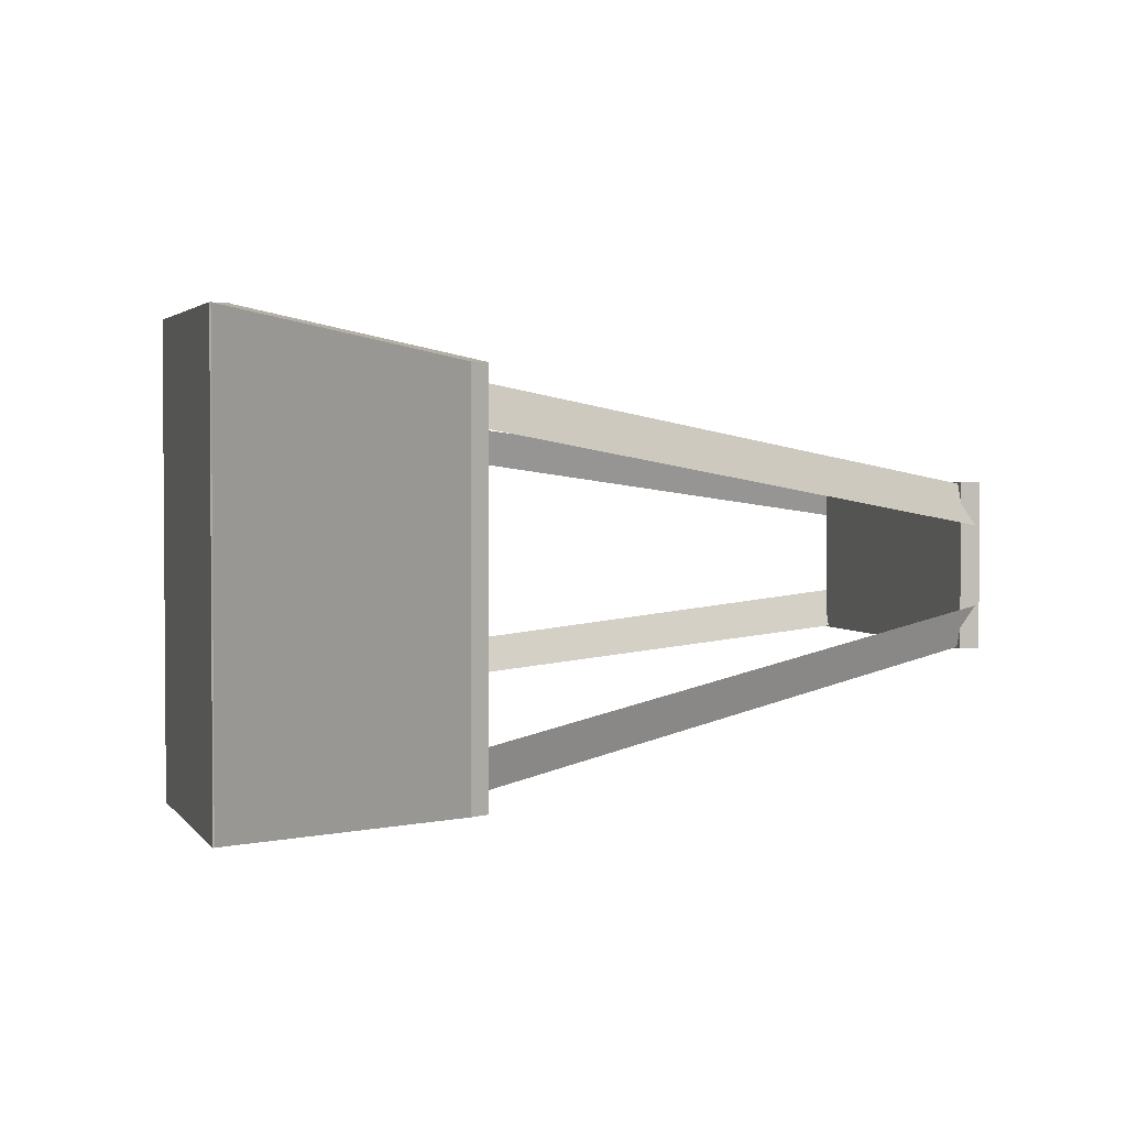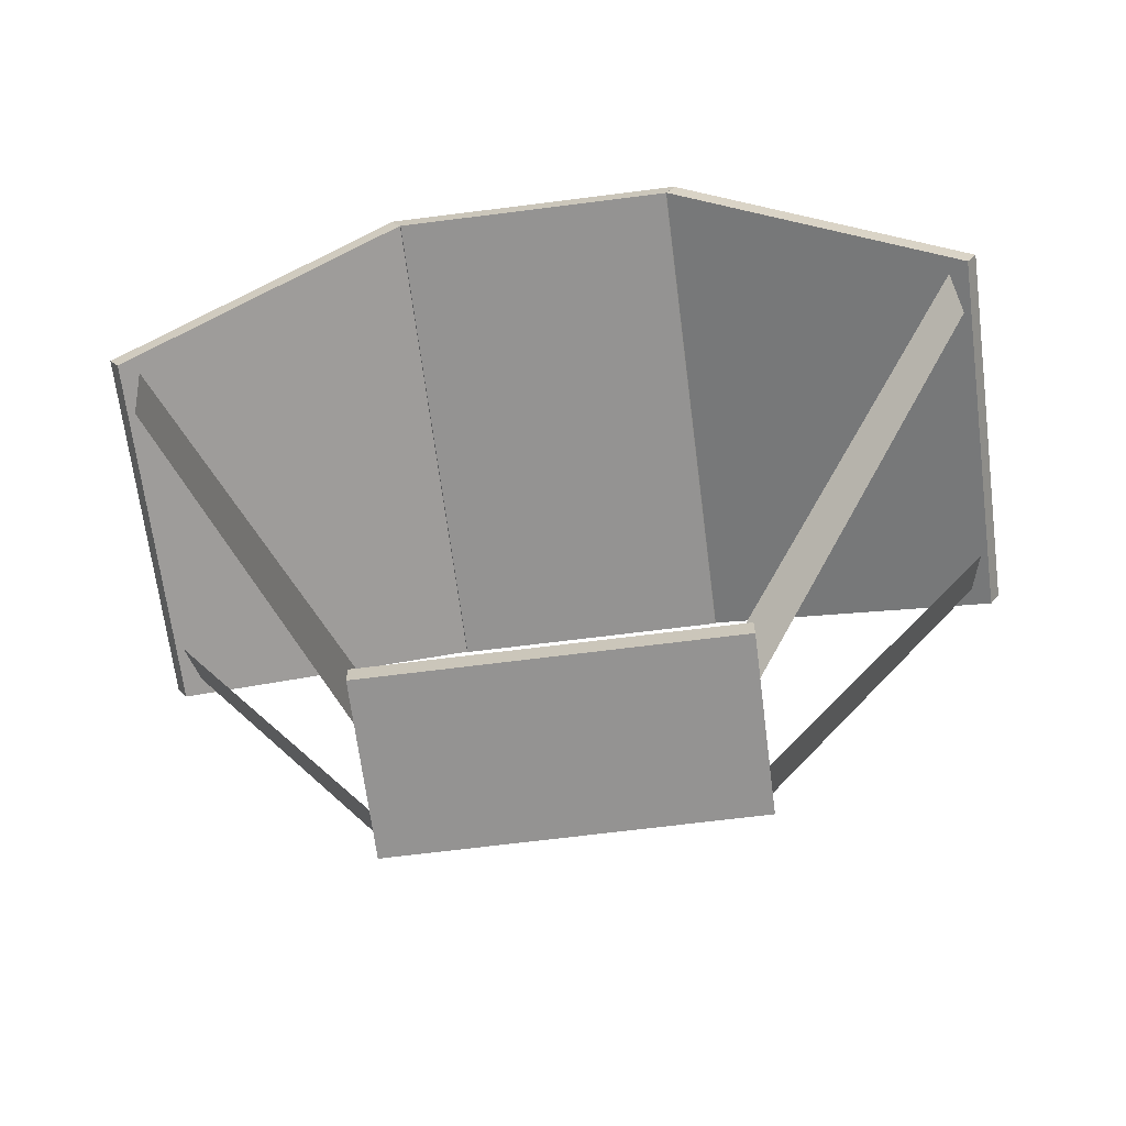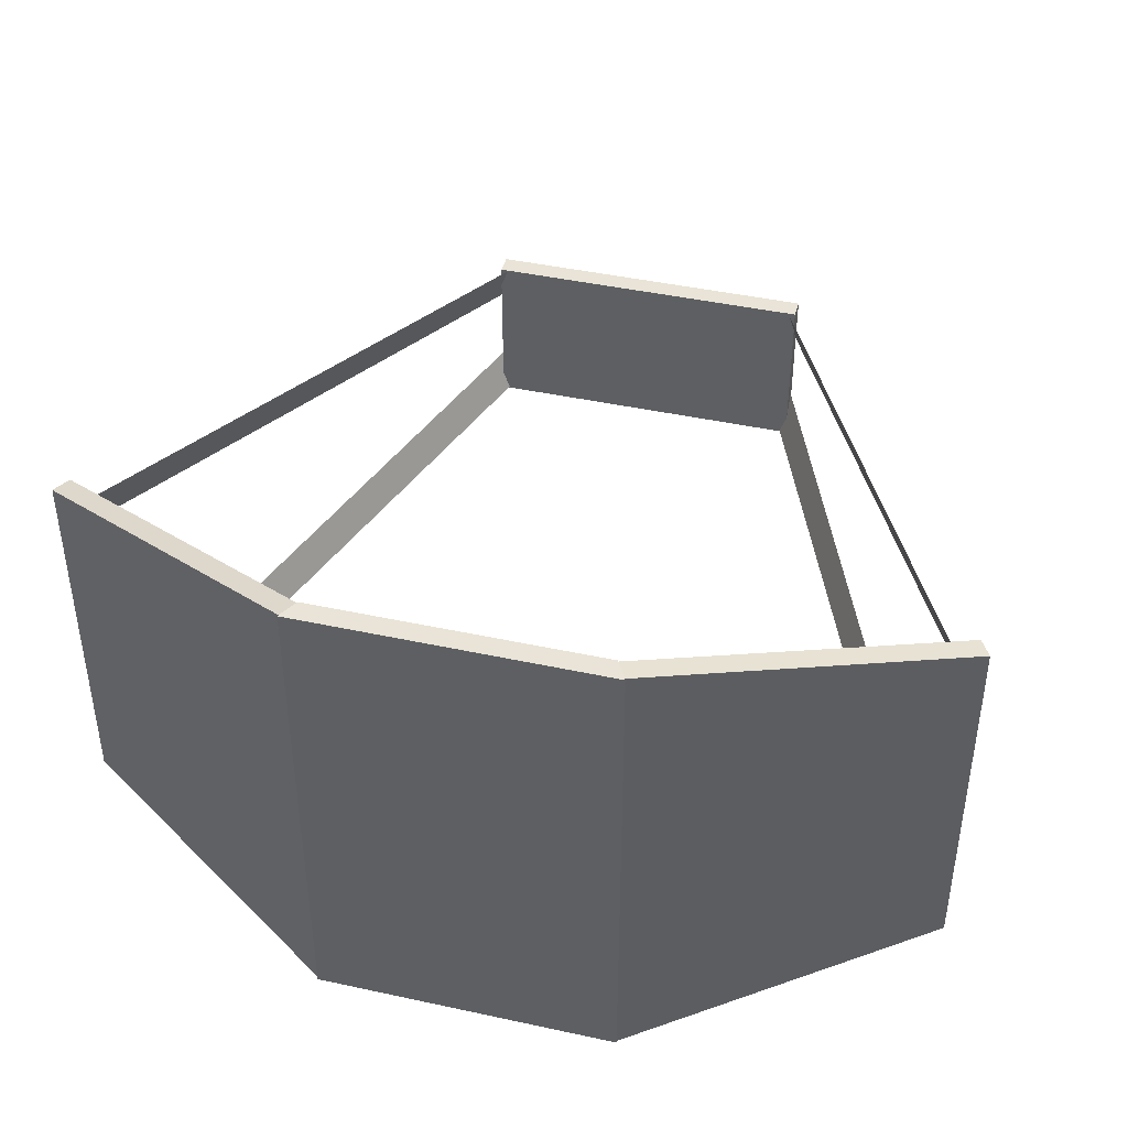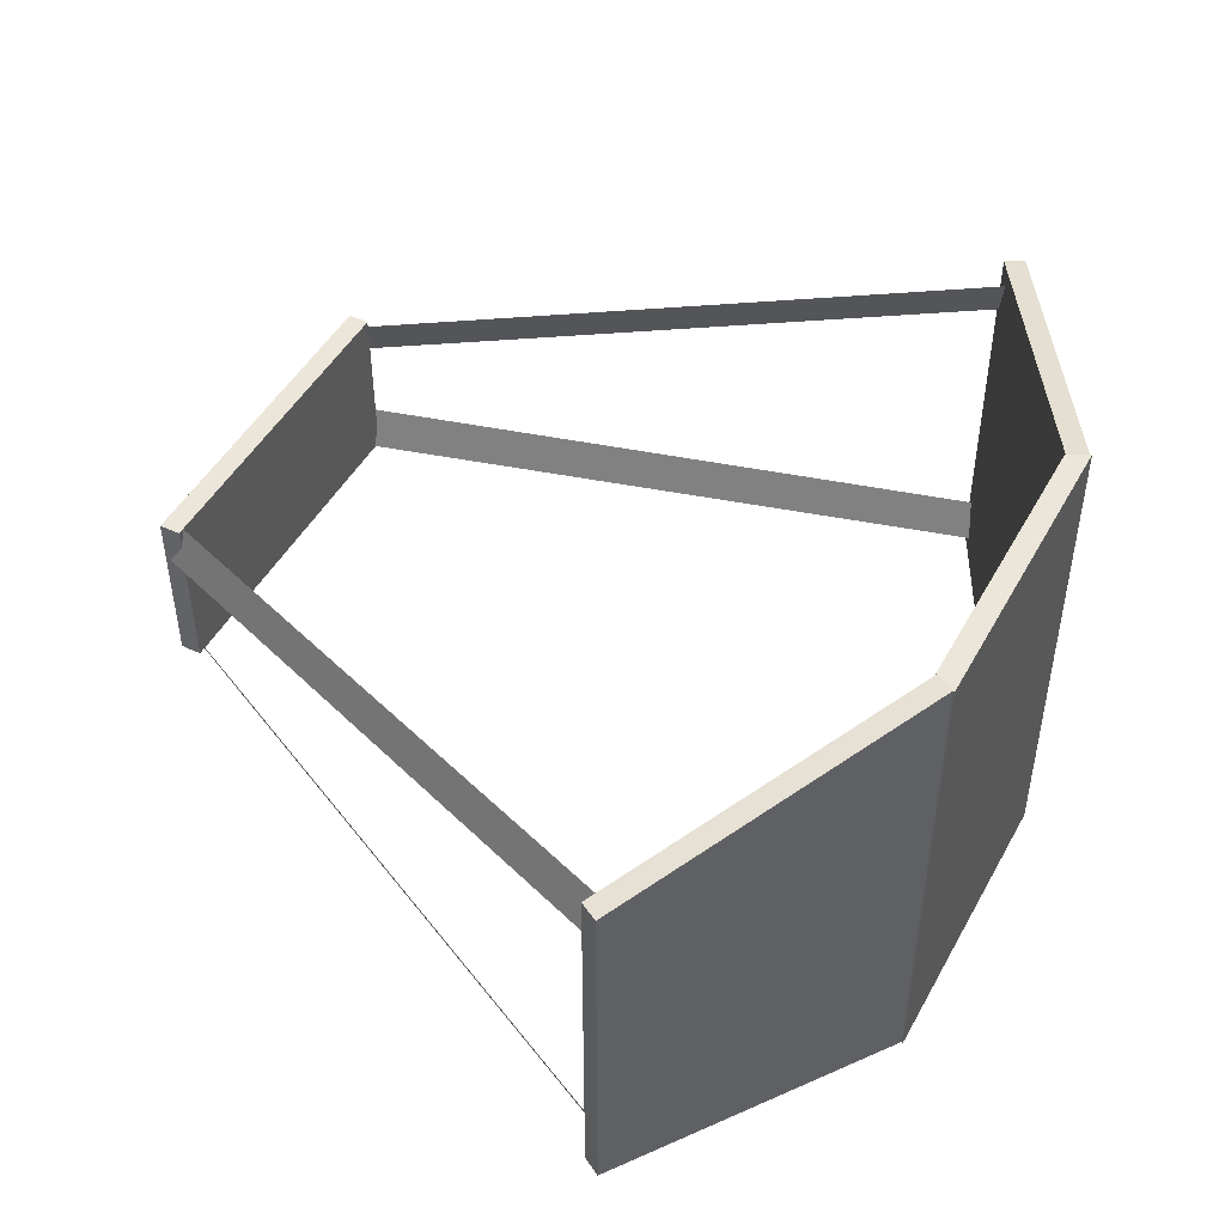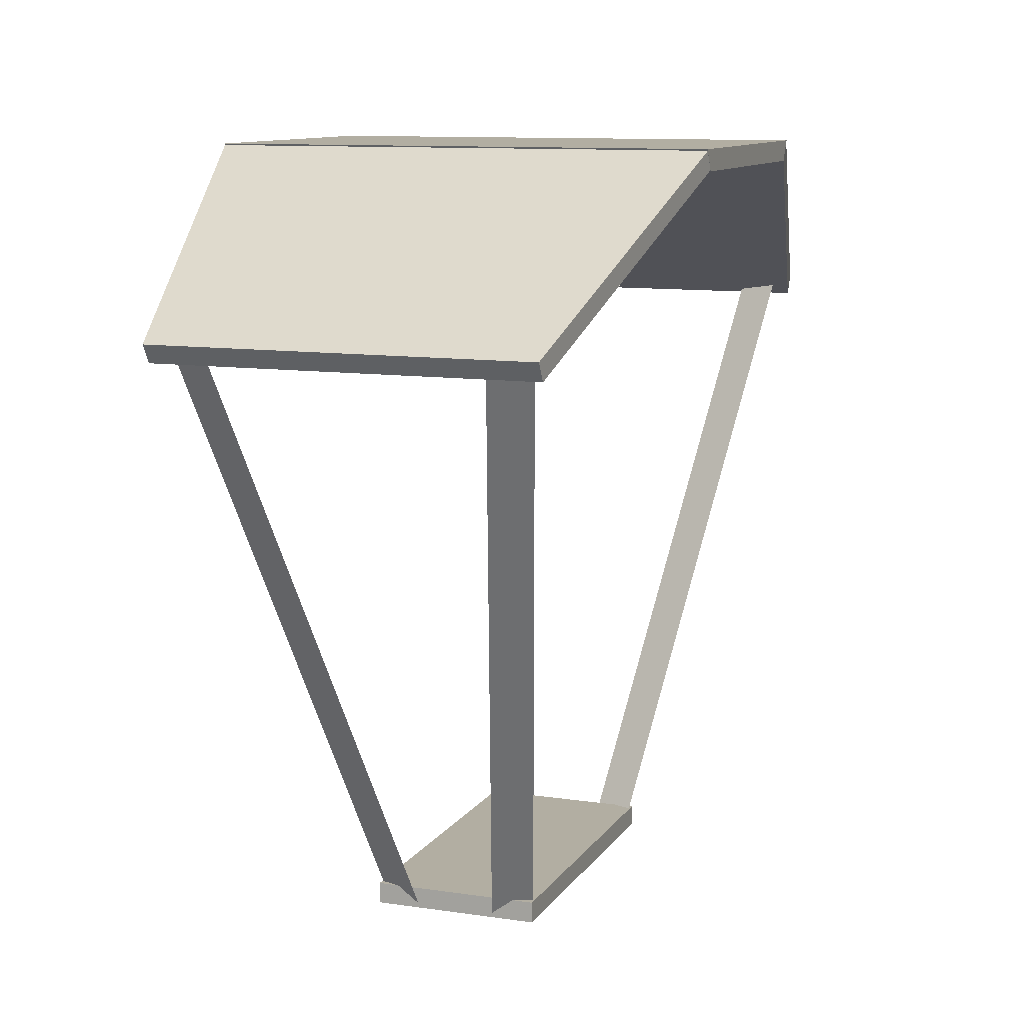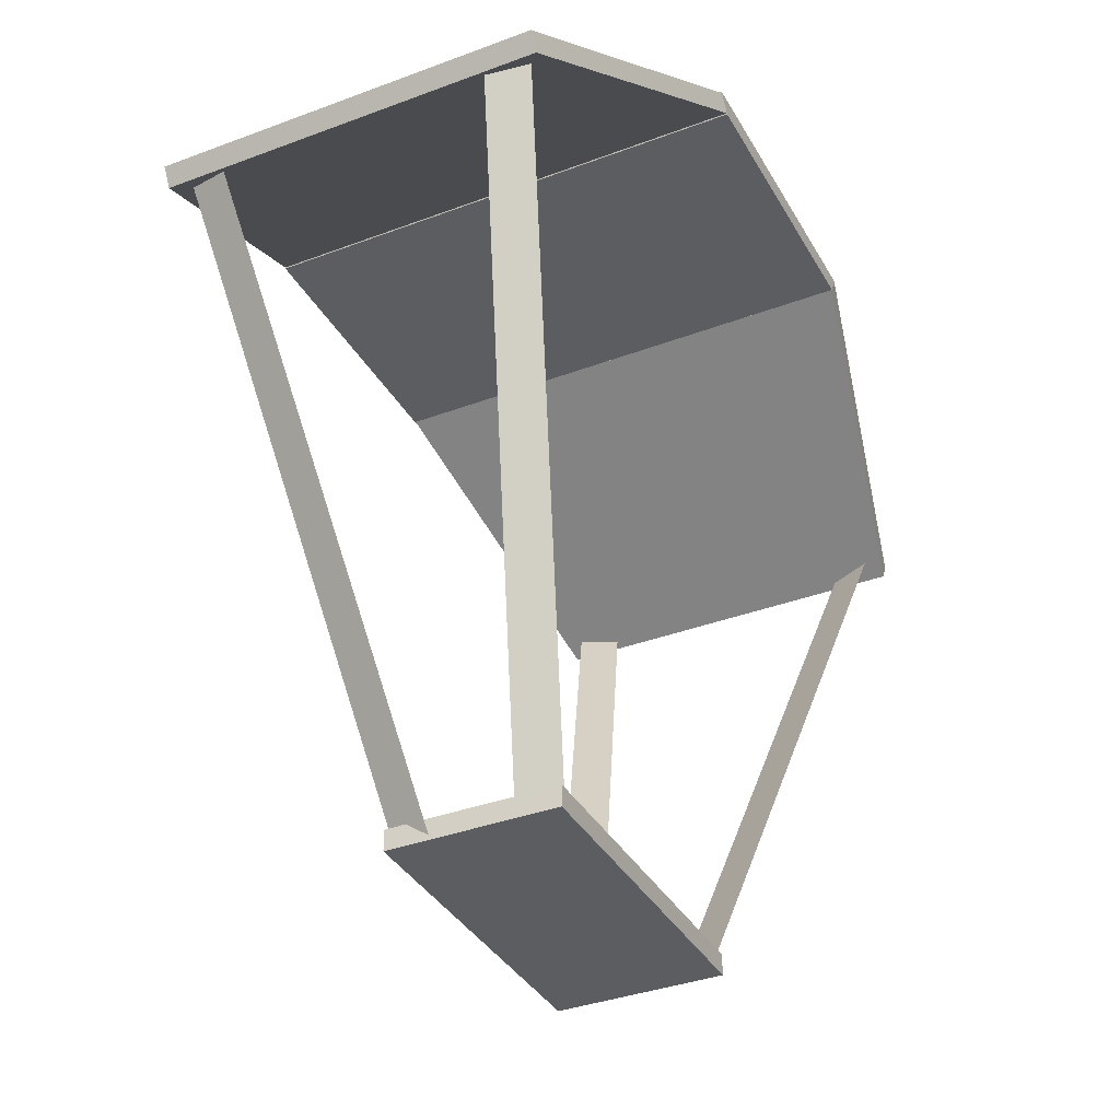
<metadata>
{"format":"obj","ext":"obj","renderer":"f3d","projection":"perspective","resolution":1024,"background":"white","views":[{"elev":2.6,"azim":-107.4,"up":"+Z"},{"elev":-66.8,"azim":-172.7,"up":"+Y"},{"elev":42.8,"azim":-165.5,"up":"+Z"},{"elev":47.5,"azim":117.8,"up":"+Z"},{"elev":10.7,"azim":-69.6,"up":"+Y"},{"elev":-36.2,"azim":116.1,"up":"+Y"}]}
</metadata>
<code>
o cube
v 0.5 0.0625 0.25
v 0.5 0.0625 -0.25
v 0.5 0 0.25
v 0.5 0 -0.25
v -0.5 0.0625 -0.25
v -0.5 0.0625 0.25
v -0.5 0 -0.25
v -0.5 0 0.25
f 4 7 5 2
f 3 4 2 1
f 8 3 1 6
f 7 8 6 5
f 6 1 2 5
f 7 4 3 8
o cube1
v -1.291 1.818 -0.4088
v -1.248 1.818 -0.5263
v -0.4966 0.005856 -0.1197
v -0.4538 0.005856 -0.2372
v -1.248 1.818 -0.5263
v -1.291 1.818 -0.4088
v -0.4538 0.005856 -0.2372
v -0.4966 0.005856 -0.1197
f 12 15 13 10
f 11 12 10 9
f 16 11 9 14
f 15 16 14 13
f 14 9 10 13
f 15 12 11 16
o cube2
v -1.248 1.818 0.5263
v -1.291 1.818 0.4088
v -0.4538 0.005856 0.2372
v -0.4966 0.005856 0.1197
v -1.291 1.818 0.4088
v -1.248 1.818 0.5263
v -0.4966 0.005856 0.1197
v -0.4538 0.005856 0.2372
f 20 23 21 18
f 19 20 18 17
f 24 19 17 22
f 23 24 22 21
f 22 17 18 21
f 23 20 19 24
o cube3
v 1.291 1.818 -0.4088
v 1.248 1.818 -0.5263
v 0.4966 0.005856 -0.1197
v 0.4538 0.005856 -0.2372
v 1.248 1.818 -0.5263
v 1.291 1.818 -0.4088
v 0.4538 0.005856 -0.2372
v 0.4966 0.005856 -0.1197
f 28 31 29 26
f 27 28 26 25
f 32 27 25 30
f 31 32 30 29
f 30 25 26 29
f 31 28 27 32
o cube5
v 1.248 1.818 0.5263
v 1.291 1.818 0.4088
v 0.4538 0.005856 0.2372
v 0.4966 0.005856 0.1197
v 1.291 1.818 0.4088
v 1.248 1.818 0.5263
v 0.4966 0.005856 0.1197
v 0.4538 0.005856 0.2372
f 36 39 37 34
f 35 36 34 33
f 40 35 33 38
f 39 40 38 37
f 38 33 34 37
f 39 36 35 40
o cuboid8
v 0.4562 2.312 0.75
v 0.4562 2.312 -0.75
v 0.4219 2.25 0.75
v 0.4219 2.25 -0.75
v -0.4562 2.312 0.75
v -0.4562 2.312 -0.75
v -0.4219 2.25 0.75
v -0.4219 2.25 -0.75
f 45 41 42 46
f 44 43 47 48
f 43 41 45 47
f 46 42 44 48
f 42 41 43 44
f 47 45 46 48
o cuboid
v 1.319 1.808 -0.5625
v 1.319 1.808 0.5625
v 1.288 1.754 -0.5625
v 1.288 1.754 0.5625
v 0.4531 2.308 -0.75
v 0.4531 2.308 0.75
v 0.4219 2.254 -0.75
v 0.4219 2.254 0.75
f 51 49 50 52
f 54 53 55 56
f 50 49 53 54
f 55 51 52 56
f 53 49 51 55
f 52 50 54 56
o cuboid7
v -1.319 1.808 -0.5625
v -1.319 1.808 0.5625
v -1.288 1.754 -0.5625
v -1.288 1.754 0.5625
v -0.4531 2.308 -0.75
v -0.4531 2.308 0.75
v -0.4219 2.254 -0.75
v -0.4219 2.254 0.75
f 58 57 59 60
f 63 61 62 64
f 61 57 58 62
f 60 59 63 64
f 59 57 61 63
f 62 58 60 64
o cube4
v 1.291 1.818 -0.4088
v 1.248 1.818 -0.5263
v 0.4966 0.005856 -0.1197
v 0.4538 0.005856 -0.2372
v 1.248 1.818 -0.5263
v 1.291 1.818 -0.4088
v 0.4538 0.005856 -0.2372
v 0.4966 0.005856 -0.1197
f 68 71 69 66
f 67 68 66 65
f 72 67 65 70
f 71 72 70 69
f 70 65 66 69
f 71 68 67 72
o cube6
v -1.291 1.818 -0.4088
v -1.248 1.818 -0.5263
v -0.4966 0.005856 -0.1197
v -0.4538 0.005856 -0.2372
v -1.248 1.818 -0.5263
v -1.291 1.818 -0.4088
v -0.4538 0.005856 -0.2372
v -0.4966 0.005856 -0.1197
f 76 79 77 74
f 75 76 74 73
f 80 75 73 78
f 79 80 78 77
f 78 73 74 77
f 79 76 75 80

</code>
